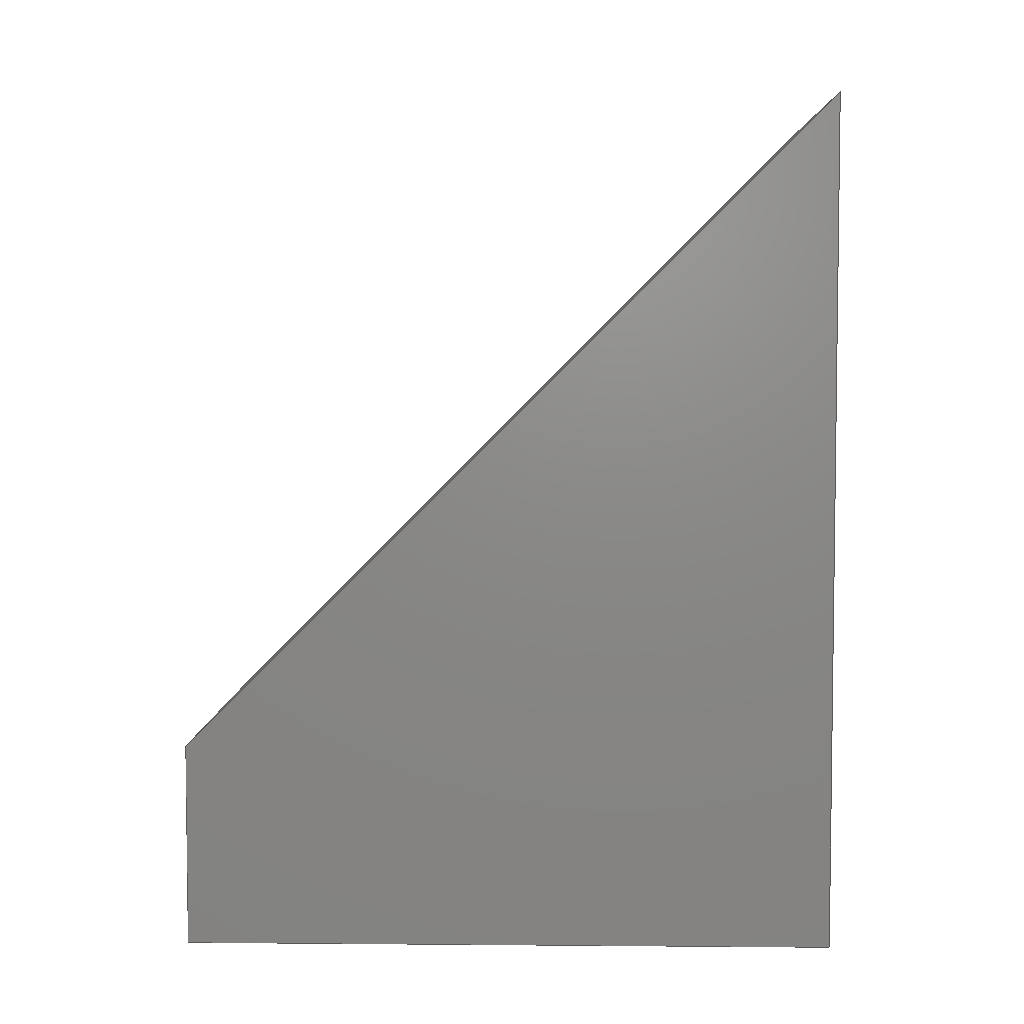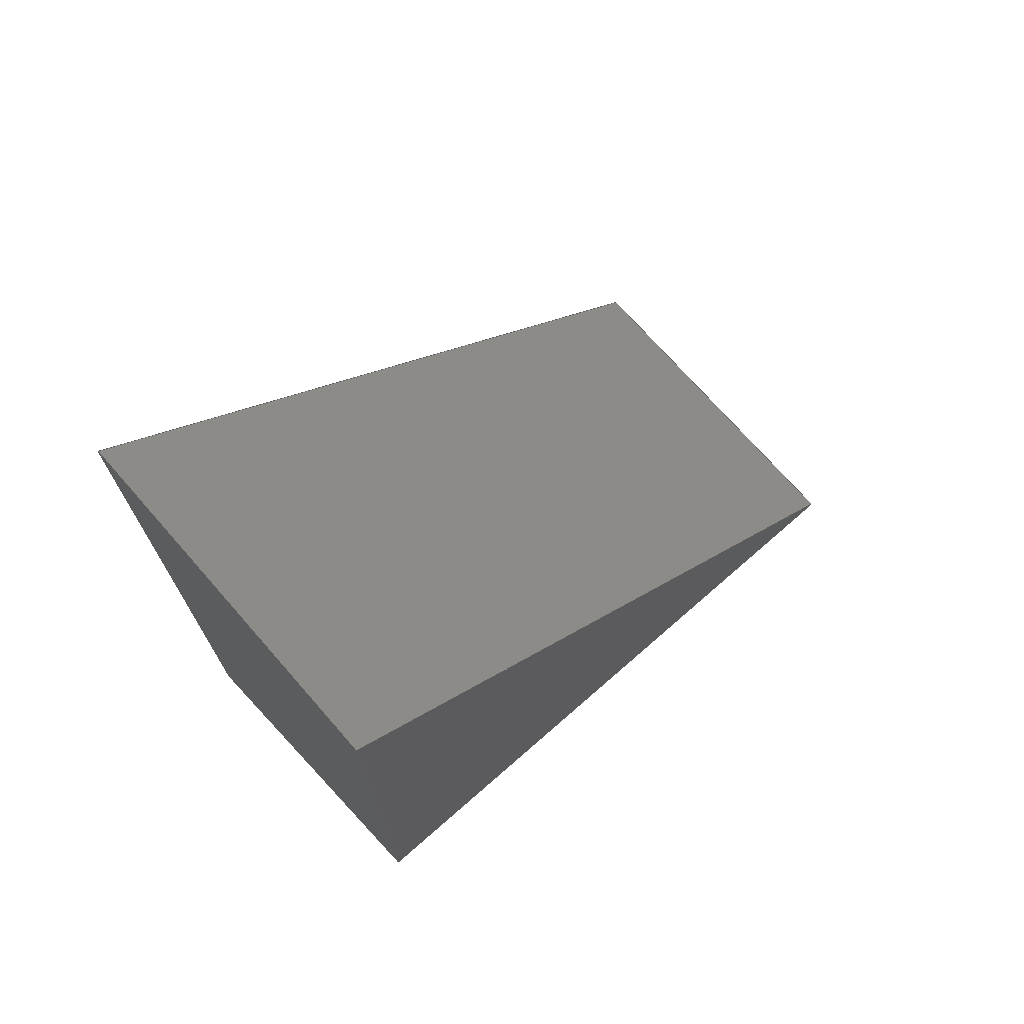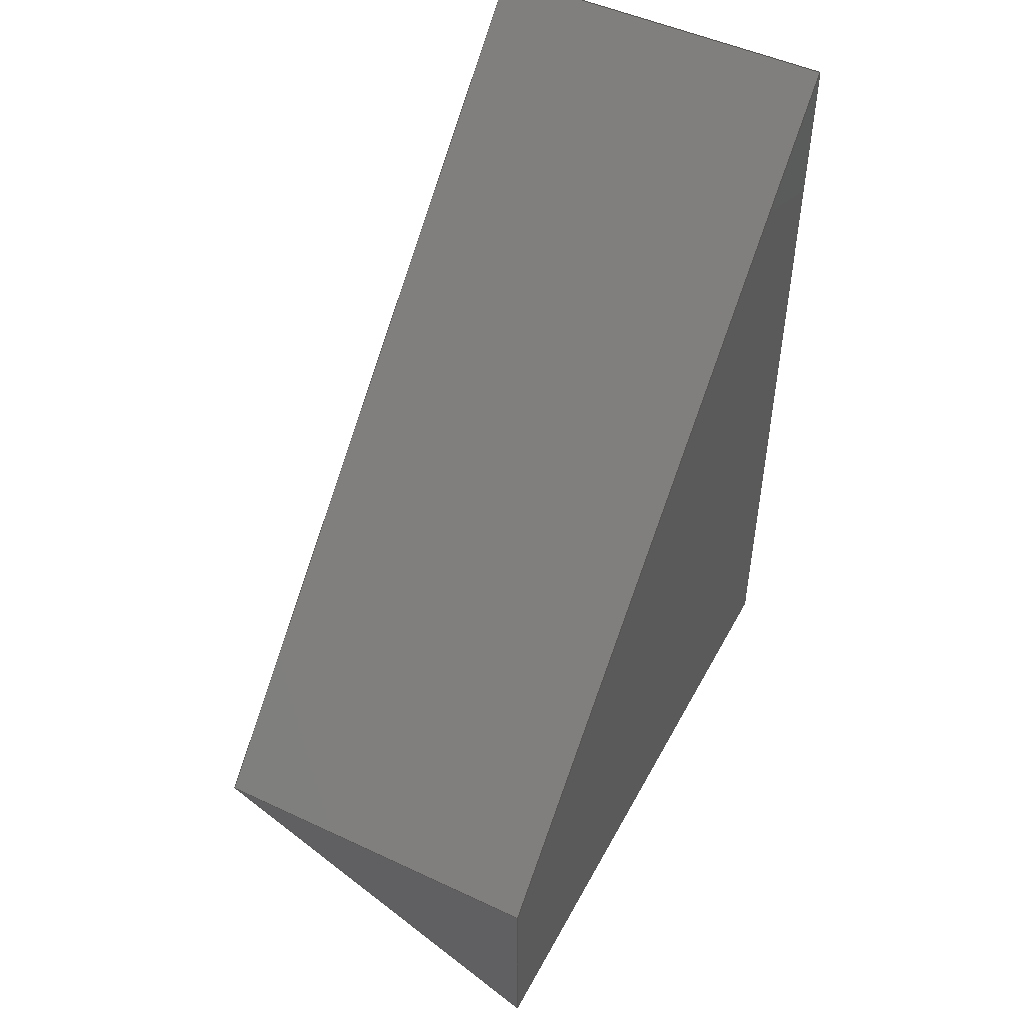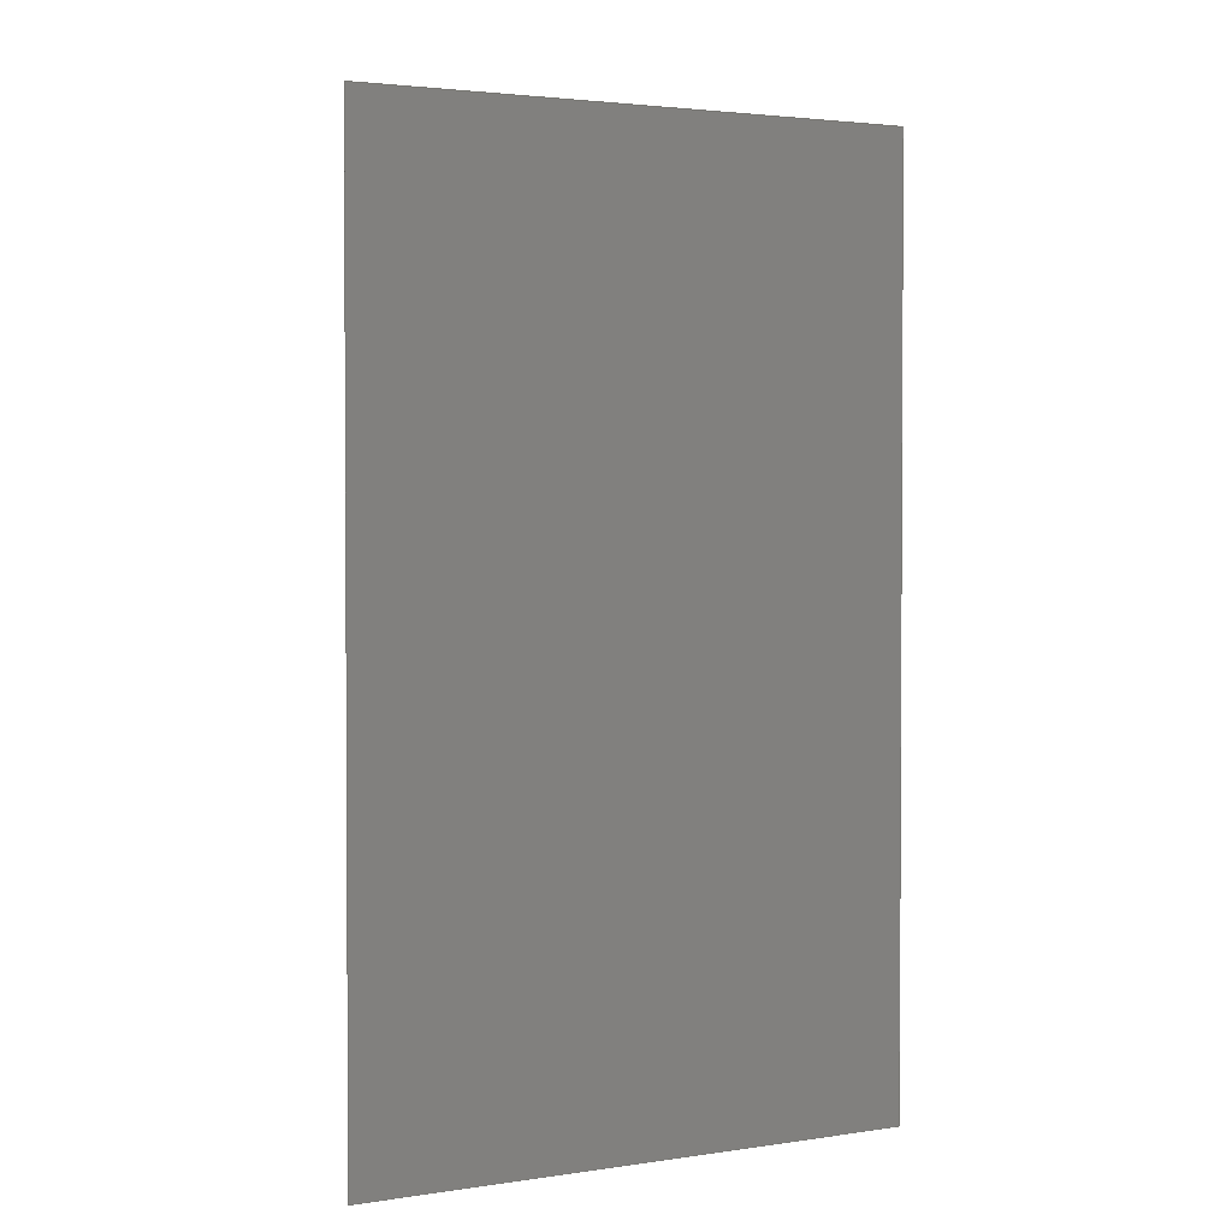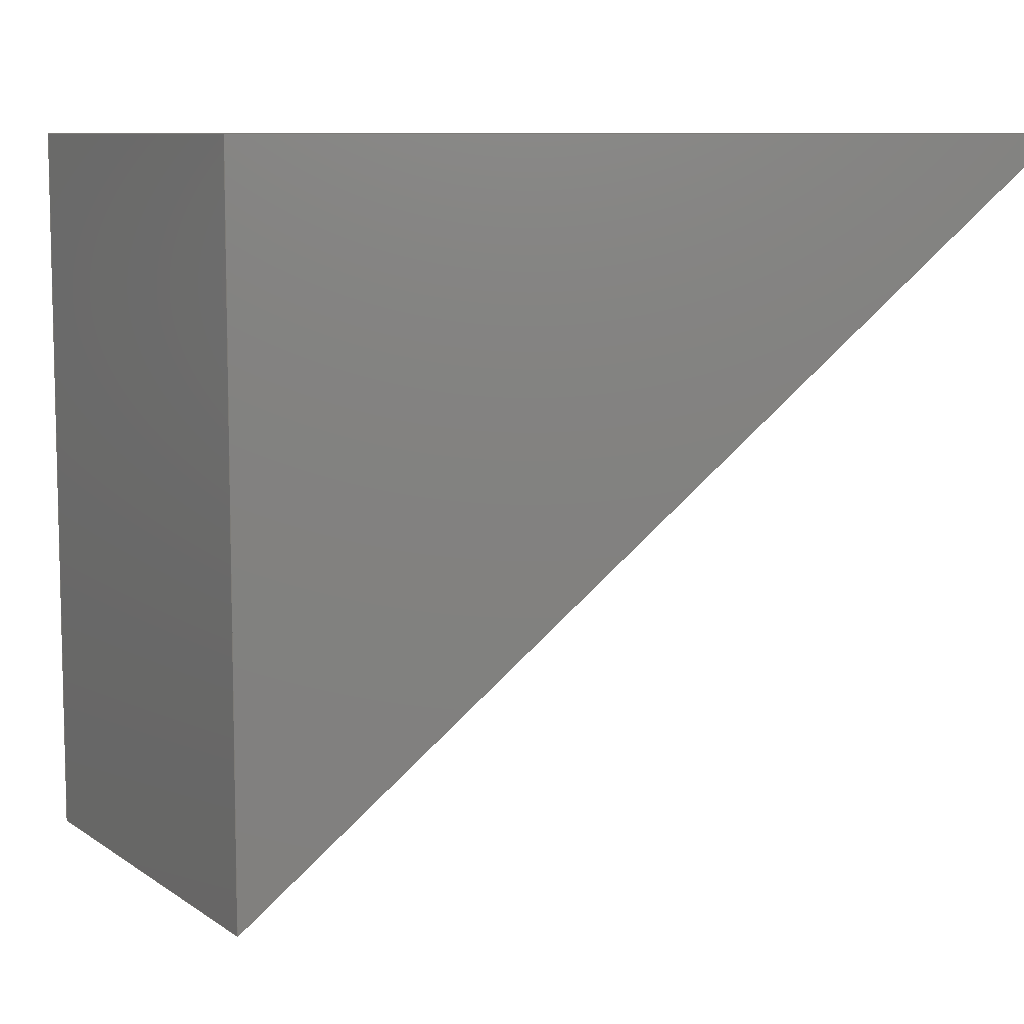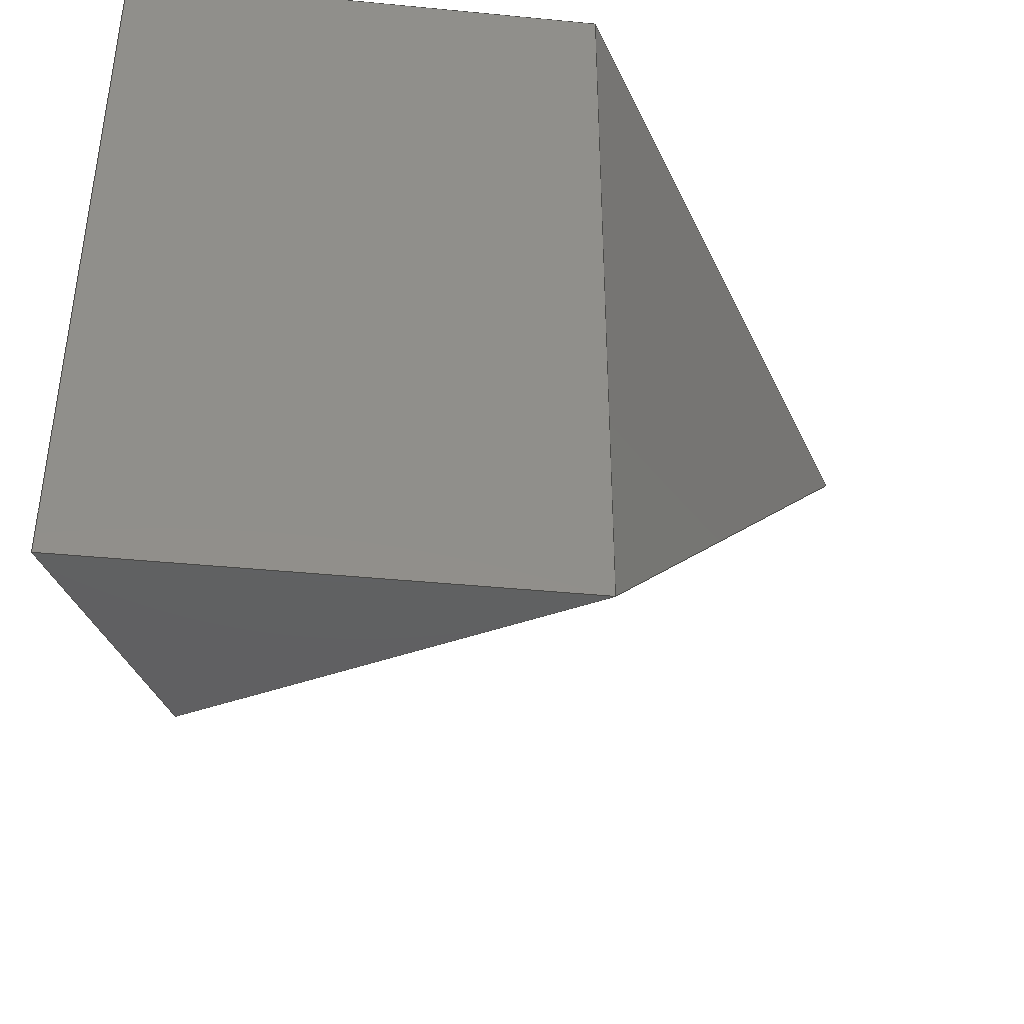
<metadata>
{"format":"step","ext":"stp","renderer":"f3d","projection":"perspective","resolution":1024,"background":"white","views":[{"elev":4.6,"azim":-88.5,"up":"+Y"},{"elev":72.1,"azim":48.8,"up":"+Y"},{"elev":49.3,"azim":-152.6,"up":"+Y"},{"elev":2.4,"azim":-2.6,"up":"+Z"},{"elev":8.6,"azim":90.2,"up":"+Z"},{"elev":-41.8,"azim":23.3,"up":"+Z"}]}
</metadata>
<code>
ISO-10303-21;
DATA;
#1=MECHANICAL_DESIGN_GEOMETRIC_PRESENTATION_REPRESENTATION('',(#4),#173);
#2=SHAPE_REPRESENTATION_RELATIONSHIP('SRR','None',#184,#3);
#3=ADVANCED_BREP_SHAPE_REPRESENTATION('',(#5),#172);
#4=STYLED_ITEM('',(#193),#5);
#5=MANIFOLD_SOLID_BREP('Solid1',#92);
#6=FACE_OUTER_BOUND('',#12,.T.);
#7=FACE_OUTER_BOUND('',#13,.T.);
#8=FACE_OUTER_BOUND('',#14,.T.);
#9=FACE_OUTER_BOUND('',#15,.T.);
#10=FACE_OUTER_BOUND('',#16,.T.);
#11=FACE_OUTER_BOUND('',#17,.T.);
#12=EDGE_LOOP('',(#58,#59,#60,#61));
#13=EDGE_LOOP('',(#62,#63,#64));
#14=EDGE_LOOP('',(#65,#66,#67,#68));
#15=EDGE_LOOP('',(#69,#70,#71,#72));
#16=EDGE_LOOP('',(#73,#74,#75,#76));
#17=EDGE_LOOP('',(#77,#78,#79));
#18=LINE('',#149,#29);
#19=LINE('',#151,#30);
#20=LINE('',#153,#31);
#21=LINE('',#154,#32);
#22=LINE('',#157,#33);
#23=LINE('',#158,#34);
#24=LINE('',#161,#35);
#25=LINE('',#163,#36);
#26=LINE('',#164,#37);
#27=LINE('',#166,#38);
#28=LINE('',#167,#39);
#29=VECTOR('',#124,0.3937);
#30=VECTOR('',#125,0.3937);
#31=VECTOR('',#126,0.3937);
#32=VECTOR('',#127,0.3937);
#33=VECTOR('',#130,0.3937);
#34=VECTOR('',#131,0.3937);
#35=VECTOR('',#134,0.3937);
#36=VECTOR('',#135,0.3937);
#37=VECTOR('',#136,0.3937);
#38=VECTOR('',#139,0.3937);
#39=VECTOR('',#140,0.3937);
#40=VERTEX_POINT('',#147);
#41=VERTEX_POINT('',#148);
#42=VERTEX_POINT('',#150);
#43=VERTEX_POINT('',#152);
#44=VERTEX_POINT('',#156);
#45=VERTEX_POINT('',#160);
#46=VERTEX_POINT('',#162);
#47=EDGE_CURVE('',#40,#41,#18,.T.);
#48=EDGE_CURVE('',#40,#42,#19,.T.);
#49=EDGE_CURVE('',#43,#42,#20,.T.);
#50=EDGE_CURVE('',#43,#41,#21,.T.);
#51=EDGE_CURVE('',#40,#44,#22,.T.);
#52=EDGE_CURVE('',#41,#44,#23,.T.);
#53=EDGE_CURVE('',#45,#40,#24,.T.);
#54=EDGE_CURVE('',#46,#44,#25,.T.);
#55=EDGE_CURVE('',#45,#46,#26,.T.);
#56=EDGE_CURVE('',#42,#45,#27,.T.);
#57=EDGE_CURVE('',#46,#43,#28,.T.);
#58=ORIENTED_EDGE('',*,*,#47,.F.);
#59=ORIENTED_EDGE('',*,*,#48,.T.);
#60=ORIENTED_EDGE('',*,*,#49,.F.);
#61=ORIENTED_EDGE('',*,*,#50,.T.);
#62=ORIENTED_EDGE('',*,*,#51,.F.);
#63=ORIENTED_EDGE('',*,*,#47,.T.);
#64=ORIENTED_EDGE('',*,*,#52,.T.);
#65=ORIENTED_EDGE('',*,*,#53,.T.);
#66=ORIENTED_EDGE('',*,*,#51,.T.);
#67=ORIENTED_EDGE('',*,*,#54,.F.);
#68=ORIENTED_EDGE('',*,*,#55,.F.);
#69=ORIENTED_EDGE('',*,*,#56,.T.);
#70=ORIENTED_EDGE('',*,*,#55,.T.);
#71=ORIENTED_EDGE('',*,*,#57,.T.);
#72=ORIENTED_EDGE('',*,*,#49,.T.);
#73=ORIENTED_EDGE('',*,*,#57,.F.);
#74=ORIENTED_EDGE('',*,*,#54,.T.);
#75=ORIENTED_EDGE('',*,*,#52,.F.);
#76=ORIENTED_EDGE('',*,*,#50,.F.);
#77=ORIENTED_EDGE('',*,*,#48,.F.);
#78=ORIENTED_EDGE('',*,*,#53,.F.);
#79=ORIENTED_EDGE('',*,*,#56,.F.);
#80=PLANE('',#114);
#81=PLANE('',#115);
#82=PLANE('',#116);
#83=PLANE('',#117);
#84=PLANE('',#118);
#85=PLANE('',#119);
#86=ADVANCED_FACE('',(#6),#80,.T.);
#87=ADVANCED_FACE('',(#7),#81,.F.);
#88=ADVANCED_FACE('',(#8),#82,.T.);
#89=ADVANCED_FACE('',(#9),#83,.T.);
#90=ADVANCED_FACE('',(#10),#84,.T.);
#91=ADVANCED_FACE('',(#11),#85,.F.);
#92=CLOSED_SHELL('',(#86,#87,#88,#89,#90,#91));
#93=DERIVED_UNIT_ELEMENT(#95,1);
#94=DERIVED_UNIT_ELEMENT(#178,-3);
#95=(
CONVERSION_BASED_UNIT('gram',#97)
MASS_UNIT()
NAMED_UNIT(#175)
);
#96=(
MASS_UNIT()
NAMED_UNIT(*)
SI_UNIT(.KILO.,.GRAM.)
);
#97=MASS_MEASURE_WITH_UNIT(MASS_MEASURE(0.001),#96);
#98=DERIVED_UNIT((#93,#94));
#99=MEASURE_REPRESENTATION_ITEM('density measure',
POSITIVE_RATIO_MEASURE(1),#98);
#100=PROPERTY_DEFINITION_REPRESENTATION(#105,#102);
#101=PROPERTY_DEFINITION_REPRESENTATION(#106,#103);
#102=REPRESENTATION('material name',(#104),#172);
#103=REPRESENTATION('density',(#99),#172);
#104=DESCRIPTIVE_REPRESENTATION_ITEM('Generic','Generic');
#105=PROPERTY_DEFINITION('material property','material name',#186);
#106=PROPERTY_DEFINITION('material property','density of part',#186);
#107=DATE_TIME_ROLE('creation_date');
#108=APPLIED_DATE_AND_TIME_ASSIGNMENT(#109,#107,(#186));
#109=DATE_AND_TIME(#110,#111);
#110=CALENDAR_DATE(2024,29,2);
#111=LOCAL_TIME(0,0,0,#112);
#112=COORDINATED_UNIVERSAL_TIME_OFFSET(0,0,.BEHIND.);
#113=AXIS2_PLACEMENT_3D('placement',#145,#120,#121);
#114=AXIS2_PLACEMENT_3D('',#146,#122,#123);
#115=AXIS2_PLACEMENT_3D('',#155,#128,#129);
#116=AXIS2_PLACEMENT_3D('',#159,#132,#133);
#117=AXIS2_PLACEMENT_3D('',#165,#137,#138);
#118=AXIS2_PLACEMENT_3D('',#168,#141,#142);
#119=AXIS2_PLACEMENT_3D('',#169,#143,#144);
#120=DIRECTION('axis',(0,0,1));
#121=DIRECTION('refdir',(1,0,0));
#122=DIRECTION('center_axis',(-2.039e-16,0.7071,-0.7071));
#123=DIRECTION('ref_axis',(-1.986e-16,0.7071,0.7071));
#124=DIRECTION('',(-1.421e-16,0.7071,0.7071));
#125=DIRECTION('',(-1,-2.623e-16,0));
#126=DIRECTION('',(1.986e-16,-0.7071,-0.7071));
#127=DIRECTION('',(1,2.883e-16,0));
#128=DIRECTION('center_axis',(-1,-2.01e-16,0));
#129=DIRECTION('ref_axis',(0,0,1));
#130=DIRECTION('',(0,0,1));
#131=DIRECTION('',(2.01e-16,-1,-1.166e-16));
#132=DIRECTION('center_axis',(0.5,-0.866,0));
#133=DIRECTION('ref_axis',(0.866,0.5,0));
#134=DIRECTION('',(0.866,0.5,0));
#135=DIRECTION('',(0.866,0.5,0));
#136=DIRECTION('',(0,0,1));
#137=DIRECTION('center_axis',(-1,-2.809e-16,0));
#138=DIRECTION('ref_axis',(2.809e-16,-1,0));
#139=DIRECTION('',(2.809e-16,-1,0));
#140=DIRECTION('',(-2.809e-16,1,1.166e-16));
#141=DIRECTION('center_axis',(0,0,1));
#142=DIRECTION('ref_axis',(1,0,0));
#143=DIRECTION('center_axis',(0,0,1));
#144=DIRECTION('ref_axis',(1,0,0));
#145=CARTESIAN_POINT('',(0,0,0));
#146=CARTESIAN_POINT('Origin',(-0.6172,0.75,3.497e-16));
#147=CARTESIAN_POINT('',(1,0.75,0));
#148=CARTESIAN_POINT('',(1,3.75,3));
#149=CARTESIAN_POINT('',(1,1.5,0.75));
#150=CARTESIAN_POINT('',(-0.6172,0.75,0));
#151=CARTESIAN_POINT('',(1,0.75,0));
#152=CARTESIAN_POINT('',(-0.6172,3.75,3));
#153=CARTESIAN_POINT('',(-0.6172,3.75,3));
#154=CARTESIAN_POINT('',(-0.6172,3.75,3));
#155=CARTESIAN_POINT('Origin',(1,2.25,1.5));
#156=CARTESIAN_POINT('',(1,0.75,3));
#157=CARTESIAN_POINT('',(1,0.75,0));
#158=CARTESIAN_POINT('',(1,3,3));
#159=CARTESIAN_POINT('Origin',(-0.6172,-0.1837,0));
#160=CARTESIAN_POINT('',(-0.6172,-0.1837,0));
#161=CARTESIAN_POINT('',(-0.6172,-0.1837,0));
#162=CARTESIAN_POINT('',(-0.6172,-0.1837,3));
#163=CARTESIAN_POINT('',(-0.6172,-0.1837,3));
#164=CARTESIAN_POINT('',(-0.6172,-0.1837,0));
#165=CARTESIAN_POINT('Origin',(-0.6172,0.75,0));
#166=CARTESIAN_POINT('',(-0.6172,0.75,0));
#167=CARTESIAN_POINT('',(-0.6172,0.75,3));
#168=CARTESIAN_POINT('Origin',(0.1914,0.2832,3));
#169=CARTESIAN_POINT('Origin',(0.1914,0.2832,0));
#170=UNCERTAINTY_MEASURE_WITH_UNIT(LENGTH_MEASURE(0.0003937),
#176,'DISTANCE_ACCURACY_VALUE',
'Maximum model space distance between geometric entities at asserted c
onnectivities');
#171=UNCERTAINTY_MEASURE_WITH_UNIT(LENGTH_MEASURE(0.0003937),
#176,'DISTANCE_ACCURACY_VALUE',
'Maximum model space distance between geometric entities at asserted c
onnectivities');
#172=(
GEOMETRIC_REPRESENTATION_CONTEXT(3)
GLOBAL_UNCERTAINTY_ASSIGNED_CONTEXT((#170))
GLOBAL_UNIT_ASSIGNED_CONTEXT((#176,#180,#181))
REPRESENTATION_CONTEXT('','3D')
);
#173=(
GEOMETRIC_REPRESENTATION_CONTEXT(3)
GLOBAL_UNCERTAINTY_ASSIGNED_CONTEXT((#171))
GLOBAL_UNIT_ASSIGNED_CONTEXT((#176,#180,#181))
REPRESENTATION_CONTEXT('','3D')
);
#174=DIMENSIONAL_EXPONENTS(1,0,0,0,0,0,0);
#175=DIMENSIONAL_EXPONENTS(1,0,0,0,0,0,0);
#176=(
CONVERSION_BASED_UNIT('inch',#179)
LENGTH_UNIT()
NAMED_UNIT(#174)
);
#177=(
LENGTH_UNIT()
NAMED_UNIT(*)
SI_UNIT(.MILLI.,.METRE.)
);
#178=(
LENGTH_UNIT()
NAMED_UNIT(*)
SI_UNIT(.CENTI.,.METRE.)
);
#179=LENGTH_MEASURE_WITH_UNIT(LENGTH_MEASURE(25.4),#177);
#180=(
NAMED_UNIT(*)
PLANE_ANGLE_UNIT()
SI_UNIT($,.RADIAN.)
);
#181=(
NAMED_UNIT(*)
SI_UNIT($,.STERADIAN.)
SOLID_ANGLE_UNIT()
);
#182=SHAPE_DEFINITION_REPRESENTATION(#183,#184);
#183=PRODUCT_DEFINITION_SHAPE('',$,#186);
#184=SHAPE_REPRESENTATION('',(#113),#172);
#185=PRODUCT_DEFINITION_CONTEXT('part definition',#190,'design');
#186=PRODUCT_DEFINITION('Angled_Drone_Mount','Angled_Drone_Mount',#187,
#185);
#187=PRODUCT_DEFINITION_FORMATION('',$,#192);
#188=PRODUCT_RELATED_PRODUCT_CATEGORY('Angled_Drone_Mount',
'Angled_Drone_Mount',(#192));
#189=APPLICATION_PROTOCOL_DEFINITION('international standard',
'automotive_design',2009,#190);
#190=APPLICATION_CONTEXT(
'Core Data for Automotive Mechanical Design Process');
#191=PRODUCT_CONTEXT('part definition',#190,'mechanical');
#192=PRODUCT('Angled_Drone_Mount','Angled_Drone_Mount',$,(#191));
#193=PRESENTATION_STYLE_ASSIGNMENT((#194));
#194=SURFACE_STYLE_USAGE(.BOTH.,#197);
#195=SURFACE_STYLE_RENDERING_WITH_PROPERTIES($,#201,(#196));
#196=SURFACE_STYLE_TRANSPARENT(0);
#197=SURFACE_SIDE_STYLE('',(#198,#195));
#198=SURFACE_STYLE_FILL_AREA(#199);
#199=FILL_AREA_STYLE('',(#200));
#200=FILL_AREA_STYLE_COLOUR('',#201);
#201=COLOUR_RGB('',0.749,0.749,0.749);
ENDSEC;
END-ISO-10303-21;

</code>
